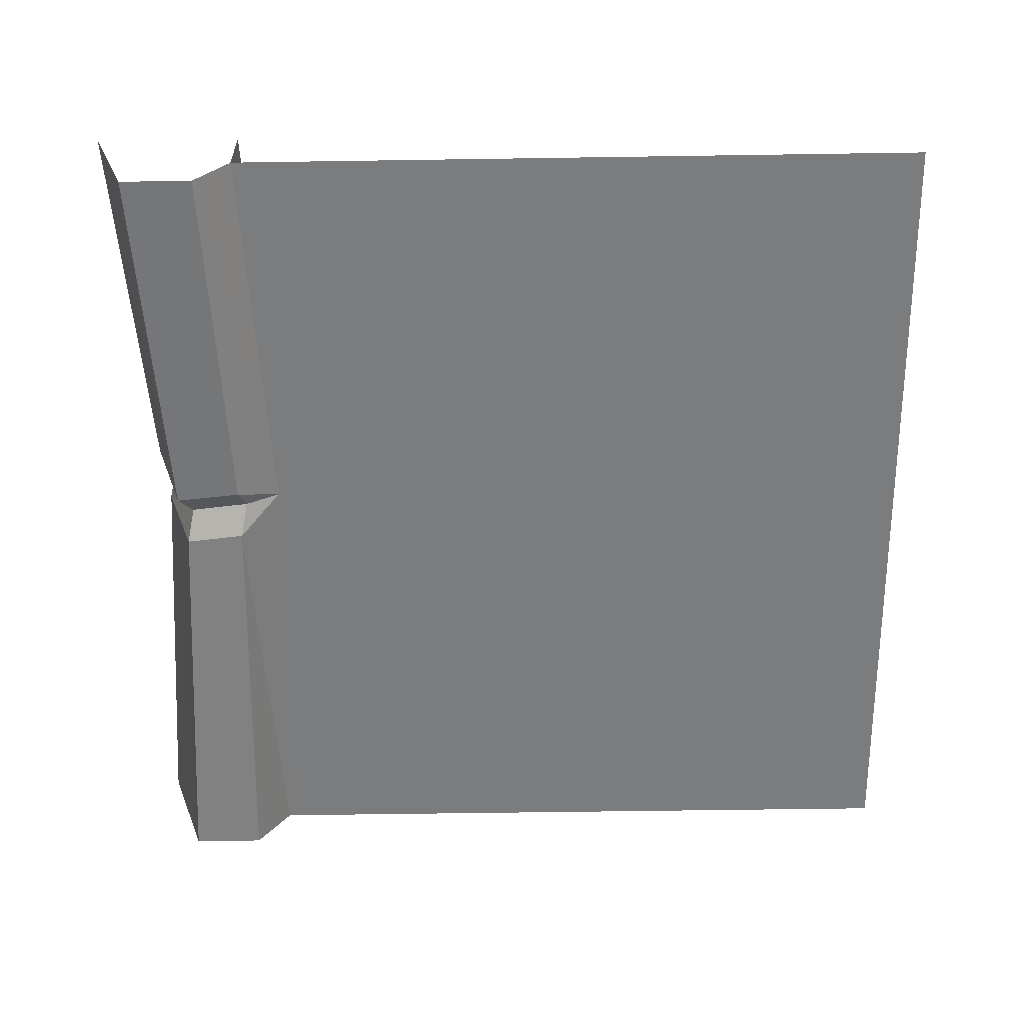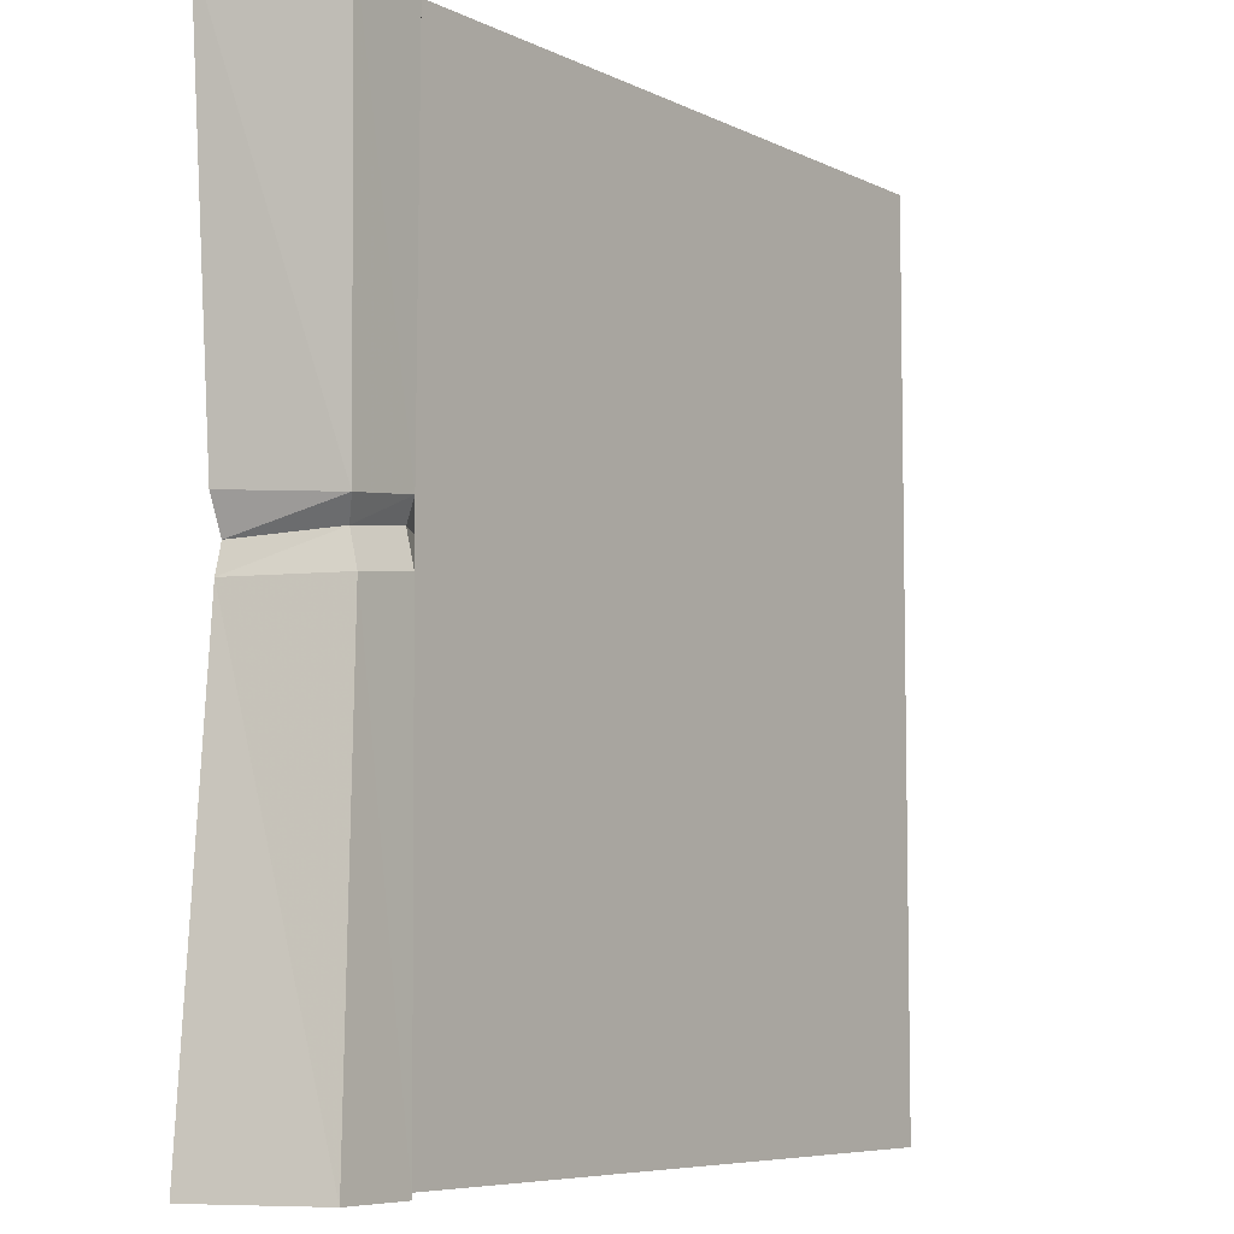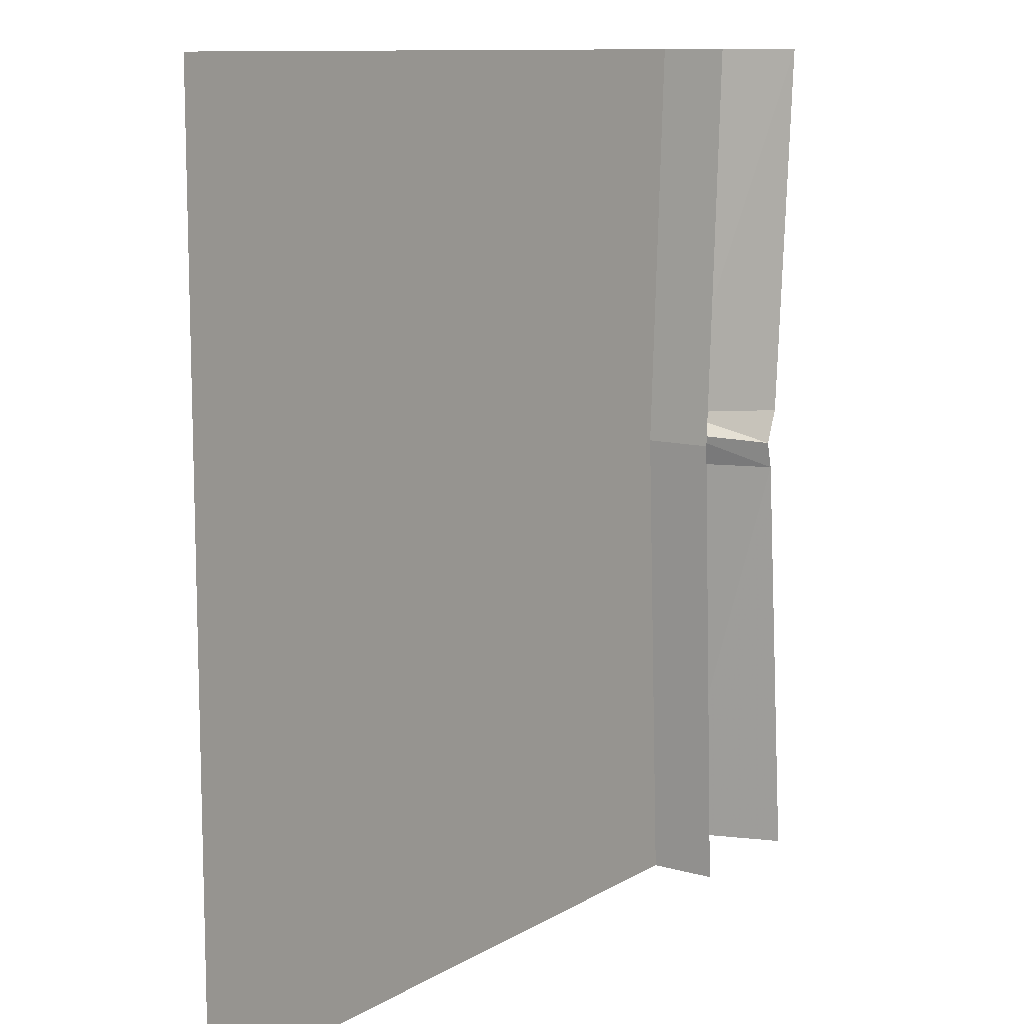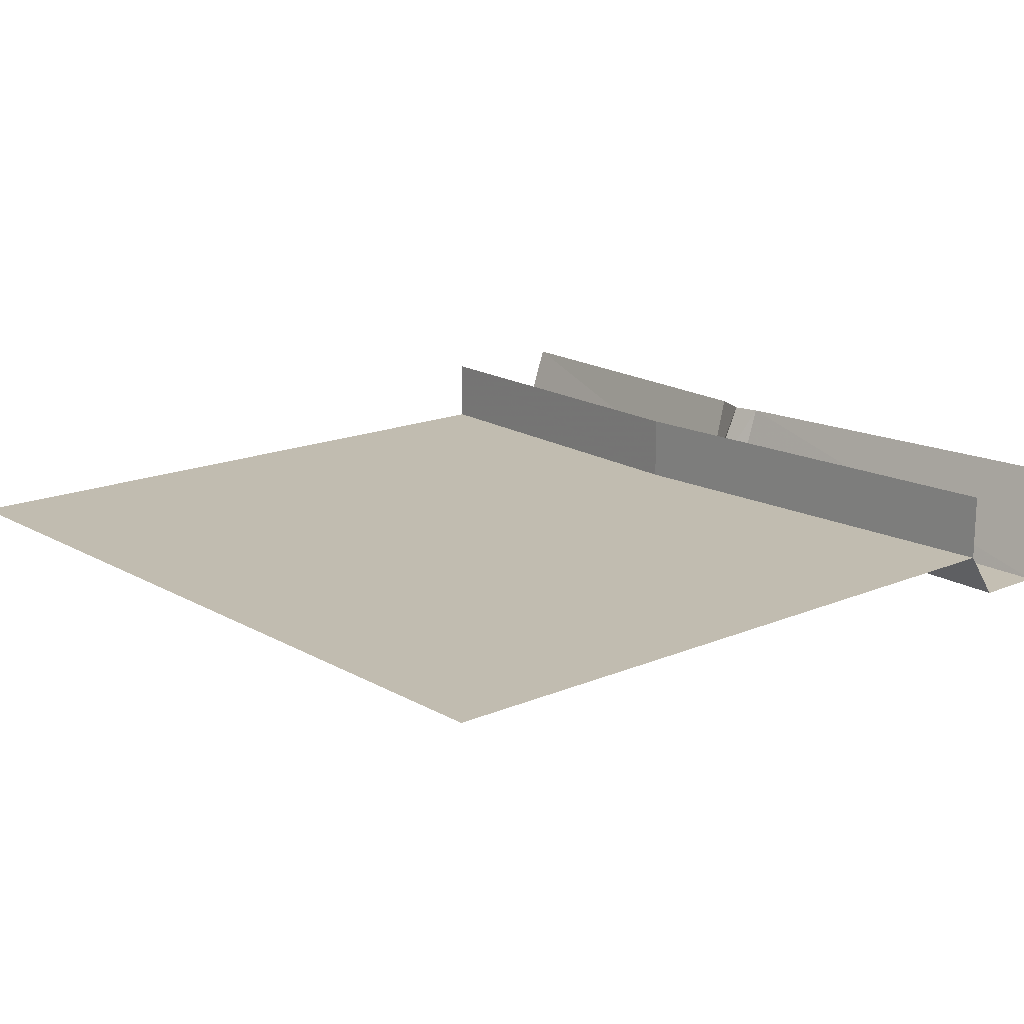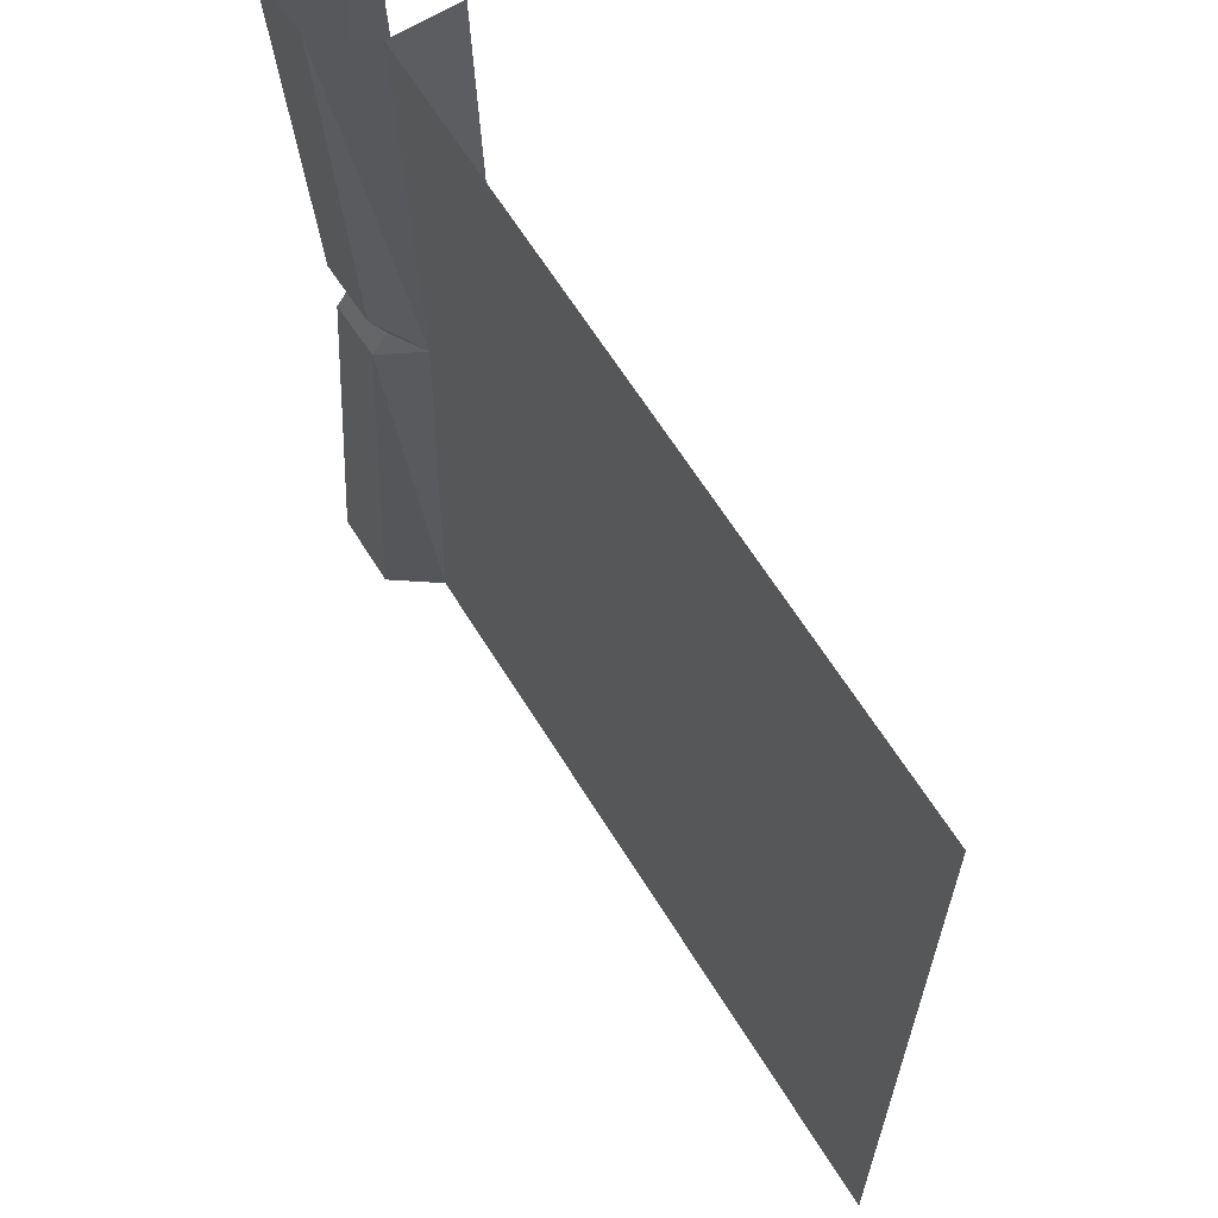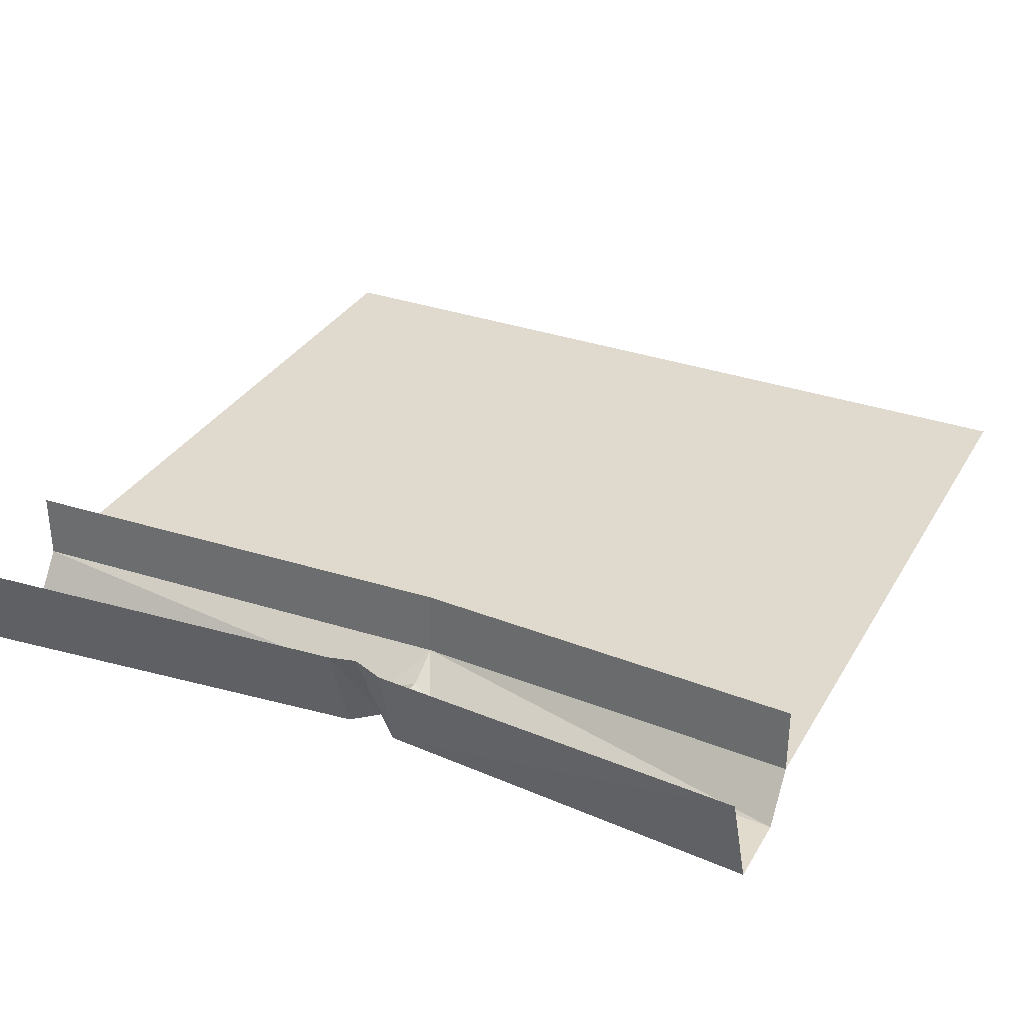
<metadata>
{"format":"obj","ext":"obj","renderer":"f3d","projection":"perspective","resolution":1024,"background":"white","views":[{"elev":-58.7,"azim":0.9,"up":"+Y"},{"elev":-6.8,"azim":-54.3,"up":"+Z"},{"elev":10.7,"azim":125.1,"up":"+Z"},{"elev":16.4,"azim":139.1,"up":"+Y"},{"elev":64.3,"azim":58.2,"up":"+Z"},{"elev":32.6,"azim":-64.0,"up":"+Y"}]}
</metadata>
<code>
v -0.3047 0 0.03906
v -0.3281 0 0.5
v -0.3047 -0.07812 0.03906
v -0.3281 0 -0.5
v -0.3281 -0.07812 -0.5
v -0.3516 -0.1172 0
v -0.3672 -0.1328 -0.5
v -0.4219 -0.1172 -0.007812
v -0.4531 -0.1328 -0.5
v -0.4609 0 -0.007812
v -0.5 0 -0.5
v 0.5 -0.07812 -0.5
v -0.3281 -0.07812 0.5
v -0.3672 -0.1328 0.5
v -0.3516 -0.1172 0.0625
v -0.3438 -0.1016 0.03906
v -0.4141 -0.1016 0.03125
v -0.4531 0 0.02344
v -0.4297 -0.1172 0.05469
v -0.4688 0 0.0625
v -0.5 0 0.5
v -0.4531 -0.1328 0.5
v 0.5 -0.07812 0.5
f 1 2 3
f 1 3 4
f 4 3 5
f 5 3 6
f 5 6 7
f 9 8 10
f 9 10 11
f 3 13 14
f 3 14 15
f 3 16 6
f 6 16 8
f 8 16 17
f 8 17 10
f 10 17 18
f 20 19 21
f 21 19 22
f 3 2 13
f 7 6 8
f 7 8 9
f 22 19 15
f 22 15 14
f 3 5 12
f 3 12 13
f 13 12 23
f 3 15 16
f 18 17 19
f 18 19 20
f 17 16 15
f 17 15 19

</code>
